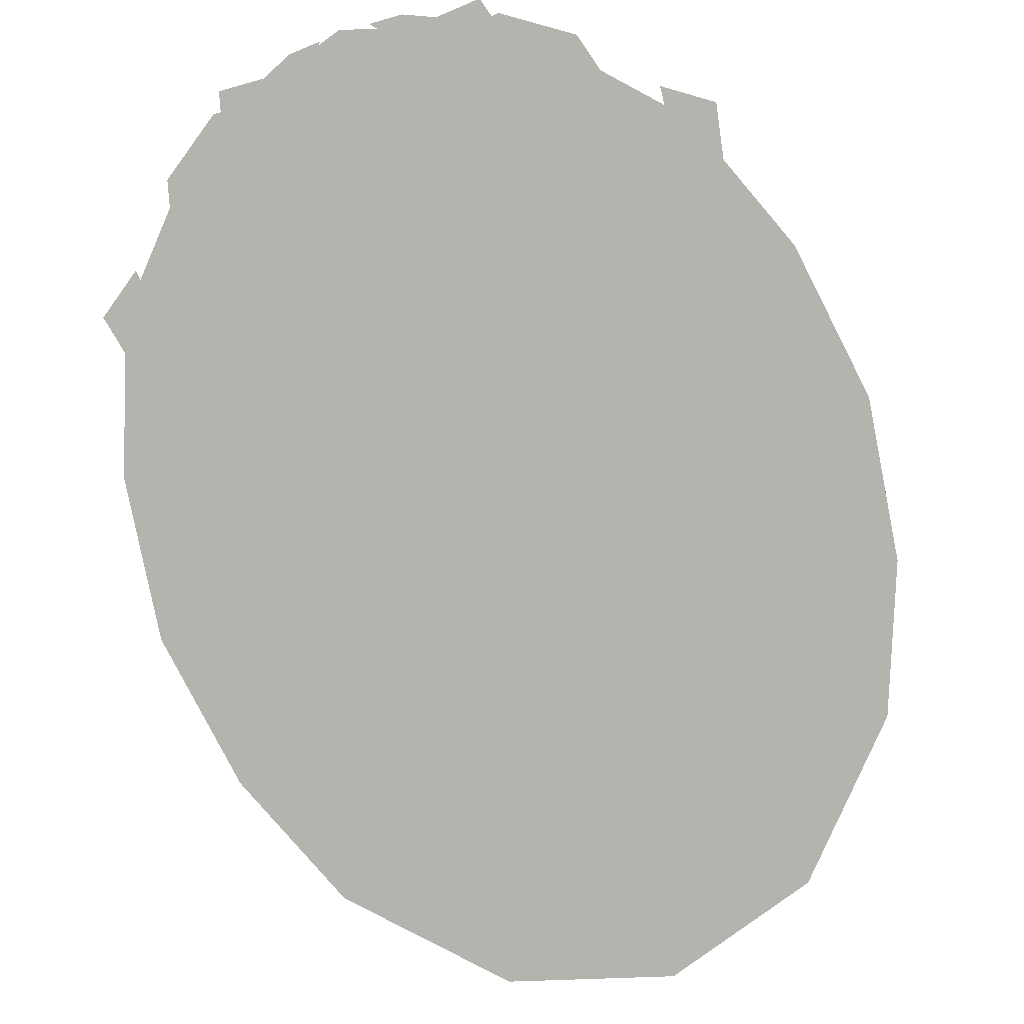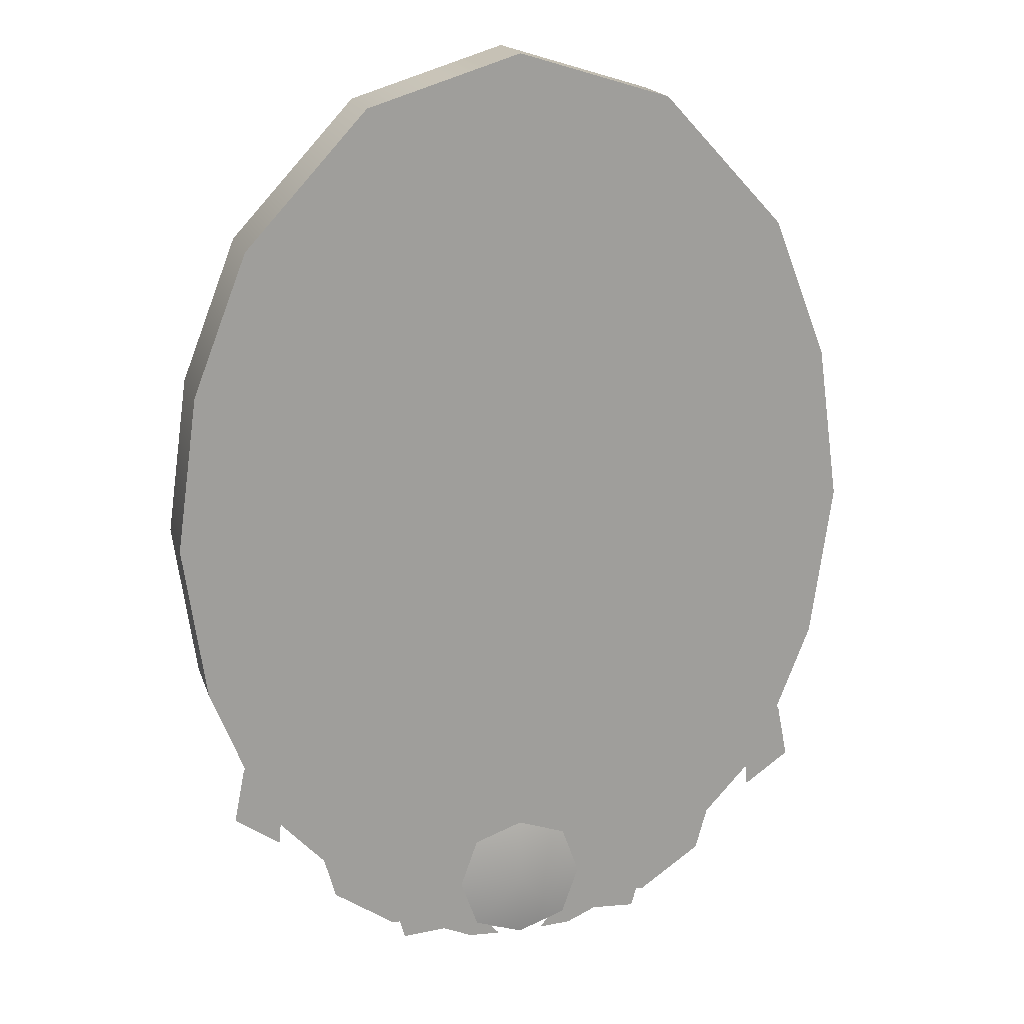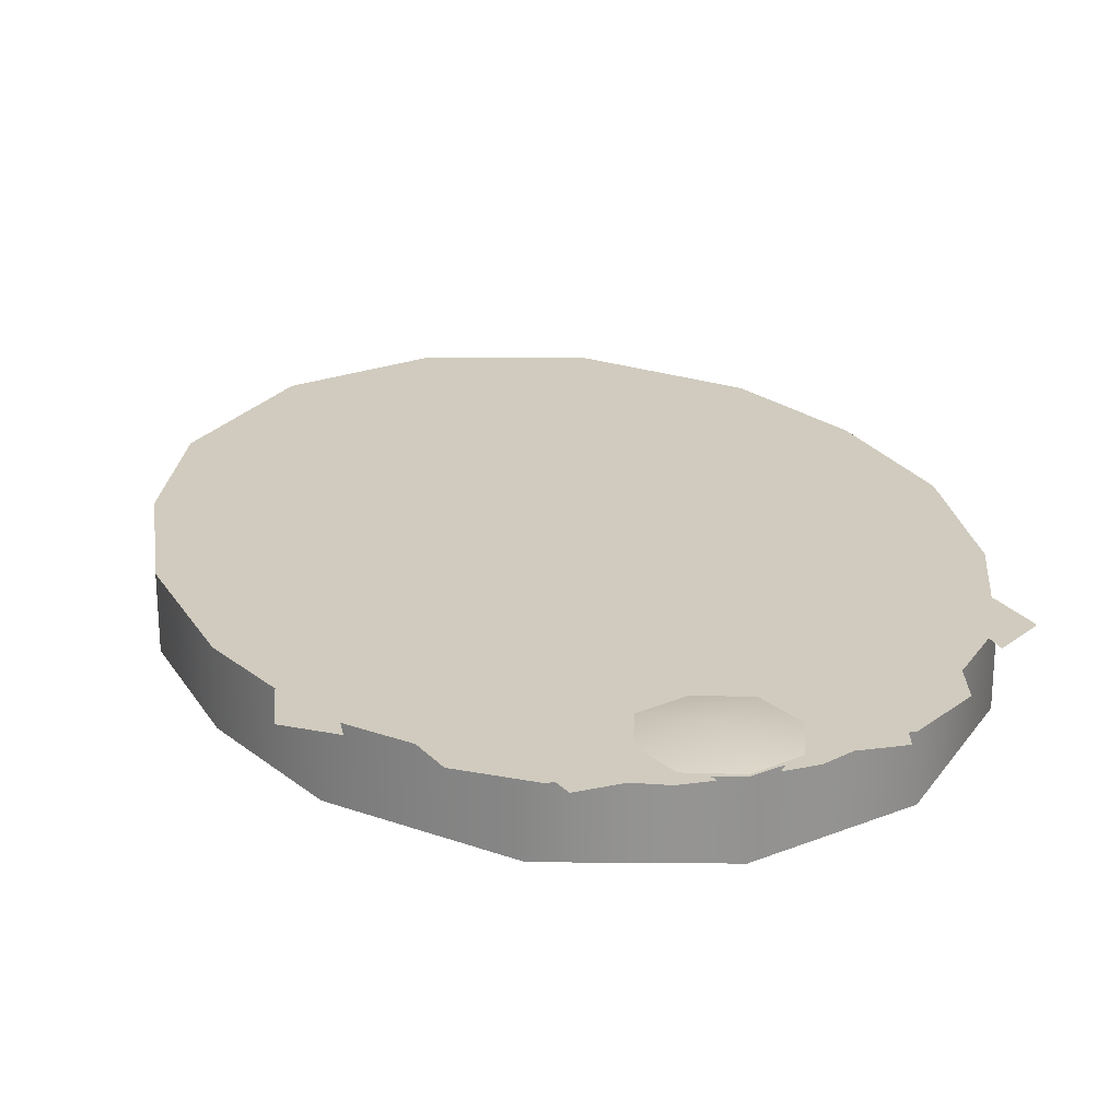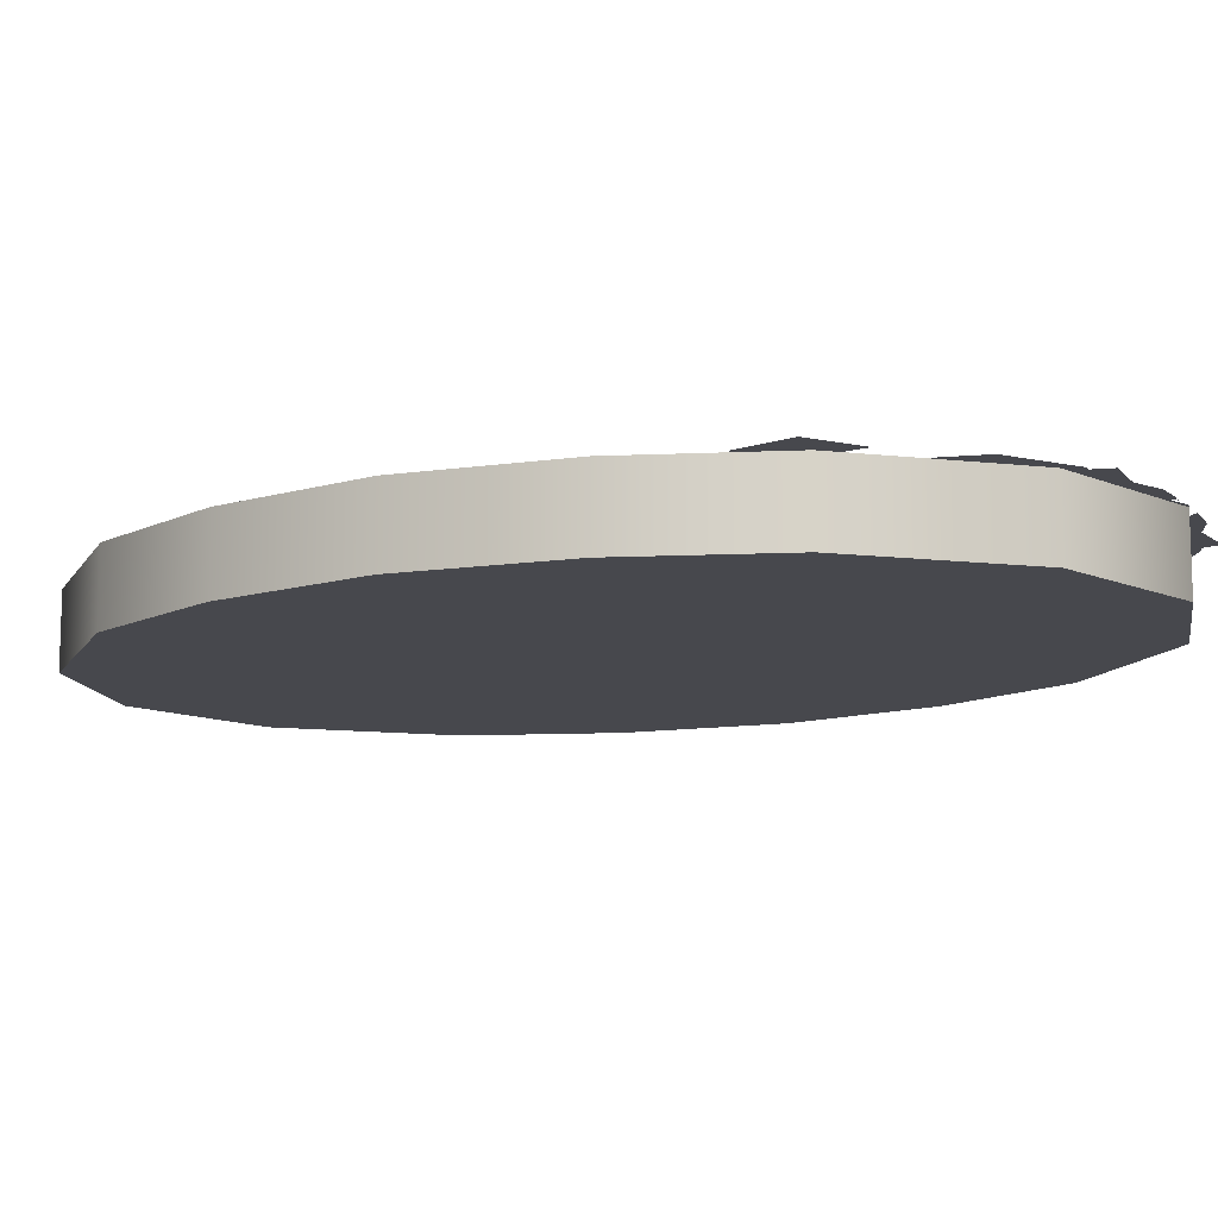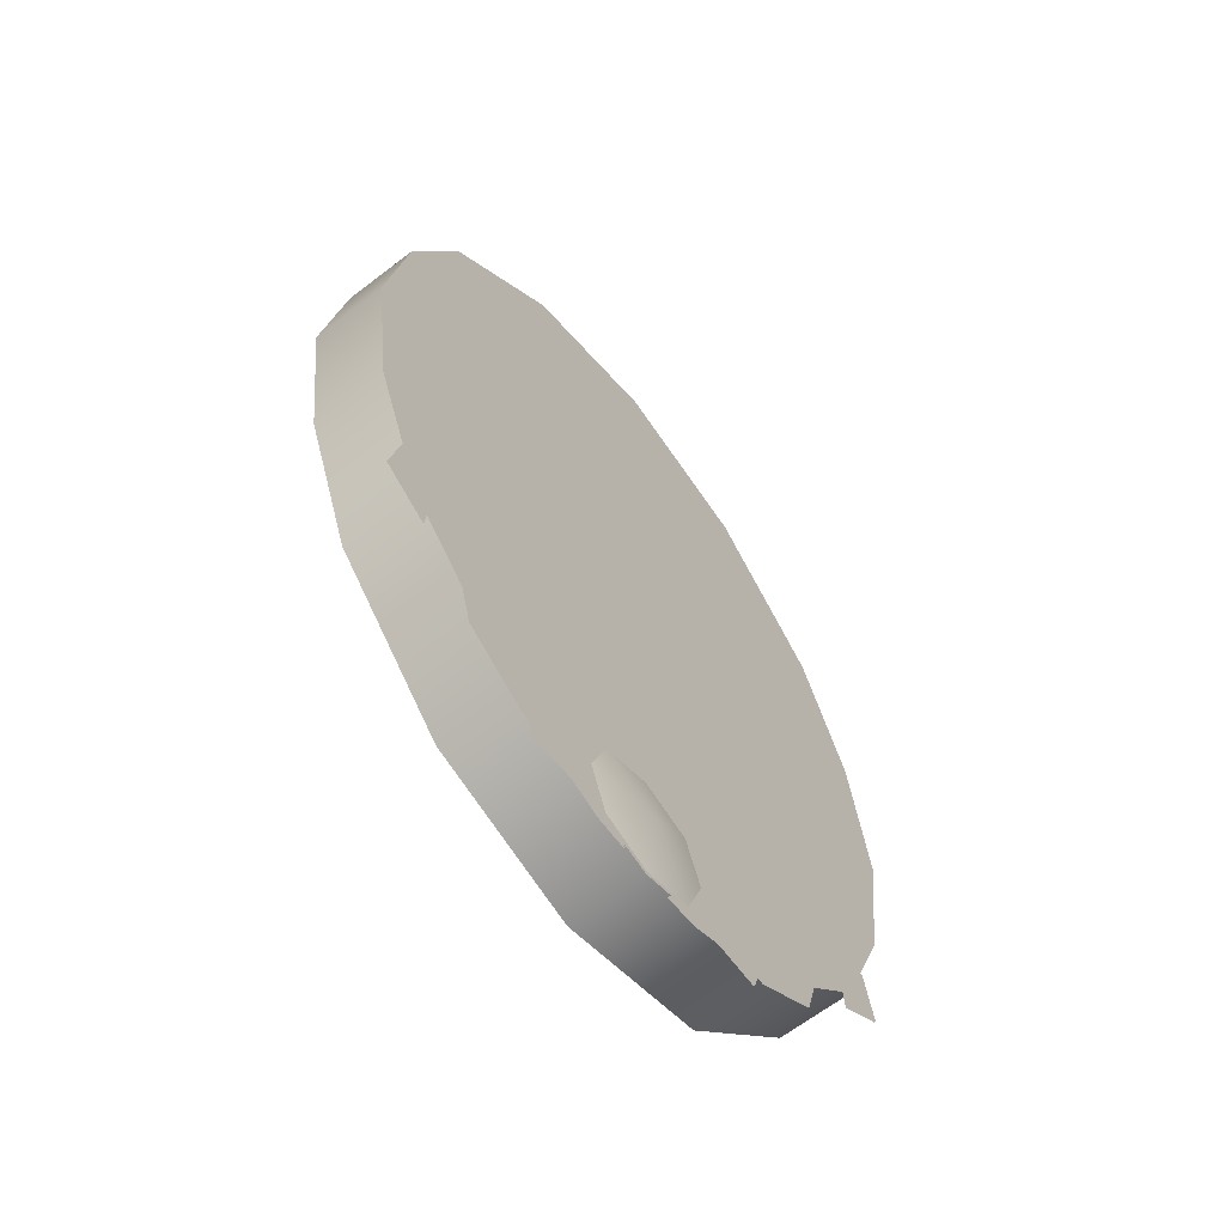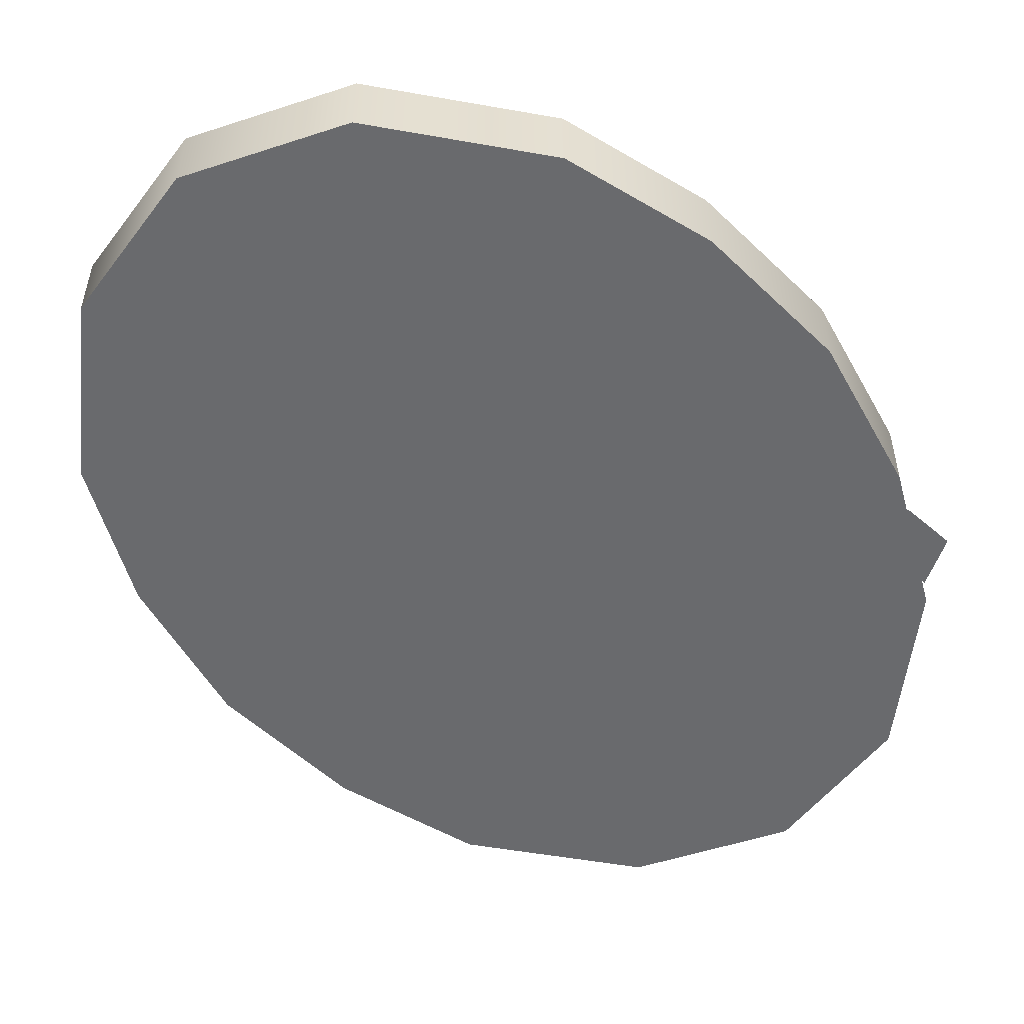
<metadata>
{"format":"obj","ext":"obj","renderer":"f3d","projection":"perspective","resolution":1024,"background":"white","views":[{"elev":-80.0,"azim":19.2,"up":"+Z"},{"elev":18.6,"azim":-15.9,"up":"+Y"},{"elev":23.3,"azim":-16.4,"up":"+Z"},{"elev":-11.8,"azim":-62.6,"up":"+Z"},{"elev":-65.0,"azim":-52.3,"up":"+Y"},{"elev":-53.1,"azim":-143.5,"up":"+Z"}]}
</metadata>
<code>
o model_2939
v 0.9379 1.802 -0.5
v 0 1.357 -0.5
v 0.7818 2.203 -0.5
v -0.9379 0.9115 -0.5
v -1 1.357 -0.5
v -0.4339 0.1344 -0.5
v -0.7818 0.5108 -0.5
v -0.9379 0.9115 -0.5
v 0 1.192e-07 -0.5
v 1 1.357 -0.5
v 0.4339 2.579 -0.5
v 0 2.713 -0.5
v 0.7818 2.203 -0.2987
v 0.9379 1.802 -0.2987
v 0.9379 1.802 -0.5
v 0.7818 2.203 -0.5
v 0.4339 2.579 -0.5
v 0.4339 2.579 -0.2987
v 0 2.713 -0.5
v 0 2.713 -0.2987
v 0 2.713 -0.2987
v 0 2.713 -0.5
v -0.4339 2.579 -0.5
v -0.4339 2.579 -0.2987
v -0.7818 2.203 -0.5
v -0.7818 2.203 -0.2987
v -0.9379 1.802 -0.2987
v -0.9379 1.802 -0.5
v -1 1.357 -0.2987
v -1 1.357 -0.5
v -0.9379 0.9115 -0.2987
v -0.9379 0.9115 -0.5
v -0.7818 0.5108 -0.2987
v -0.7818 0.5108 -0.5
v -0.4339 0.1344 -0.5
v -0.4339 0.1344 -0.2987
v 0 1.192e-07 -0.5
v 0 1.192e-07 -0.2987
v 0 1.192e-07 -0.2987
v 0 1.192e-07 -0.5
v 0.4339 0.1344 -0.5
v 0.4339 0.1344 -0.2987
v 0.7818 0.5108 -0.5
v 0.7818 0.5108 -0.2987
v 0.9379 0.9115 -0.2987
v 0.9379 0.9115 -0.5
v 1 1.357 -0.2987
v 1 1.357 -0.5
v 0.9379 1.802 -0.2987
v 0.7818 2.203 -0.2987
v 0 1.357 -0.2987
v 0.4339 2.579 -0.2987
v 0 2.713 -0.2987
v -0.4339 2.579 -0.2987
v -0.7818 2.203 -0.2987
v -0.9379 1.802 -0.2987
v -1 1.357 -0.2987
v -0.9379 0.9115 -0.2987
v -0.7818 0.5108 -0.2987
v -0.4339 0.1344 -0.2987
v 0 1.192e-07 -0.2987
v 0.4339 0.1344 -0.2987
v 0.7818 0.5108 -0.2987
v 0.9379 0.9115 -0.2987
v 1 1.357 -0.2987
v 1 1.357 -0.5
v 0.9379 0.9115 -0.5
v 0 1.357 -0.5
v 0.7818 0.5108 -0.5
v 0.4339 0.1344 -0.5
v 0 1.192e-07 -0.5
v -1 1.357 -0.5
v -0.9379 1.802 -0.5
v -0.7818 2.203 -0.5
v -0.4339 2.579 -0.5
v 0 2.713 -0.5
v 0.845 0.6603 -0.2963
v 0.7378 0.5214 -0.2963
v 0.8762 0.5004 -0.2963
v 0.7482 0.4107 -0.2963
v 0.7119 0.7107 -0.2963
v 0.5762 0.6398 -0.2964
v 0.6491 0.4577 -0.2963
v 0.5028 0.5185 -0.2963
v 0.4036 0.08836 -0.2963
v 0.5817 0.2108 -0.2963
v 0.2625 0.3513 -0.2963
v 0.2768 0.09969 -0.2963
v 0.845 0.6603 -0.2987
v 0.8762 0.5004 -0.2987
v 0.7378 0.5214 -0.2987
v 0.7482 0.4107 -0.2987
v 0.7119 0.7107 -0.2987
v 0.6491 0.4577 -0.2987
v 0.5762 0.6398 -0.2987
v 0.6491 0.4577 -0.2987
v 0.5028 0.5185 -0.2987
v 0.5817 0.2108 -0.2987
v 0.3622 0.4893 -0.2987
v 0.4036 0.08836 -0.2987
v 0.2625 0.3513 -0.2987
v 0.2768 0.09969 -0.2987
v 0.3622 0.4893 -0.2963
v 0.1844 0.1349 -0.2987
v 0.2768 0.09969 -0.2987
v 0.2433 0.04449 -0.2987
v 0.16 0.007663 -0.2987
v 0.06923 0.002449 -0.2987
v 0.2948 0.1385 -0.2987
v 0.3845 0.09277 -0.2987
v 0.3687 0.03634 -0.2987
v 0.1844 0.1349 -0.2954
v 0.2433 0.04449 -0.2954
v 0.2768 0.09969 -0.2954
v 0.16 0.007663 -0.2954
v 0.332 0.2412 -0.2954
v 0.2376 0.2967 -0.2954
v 0.3243 0.2142 -0.2954
v 0.2948 0.1385 -0.2954
v 0.4717 0.2742 -0.2954
v 0.4684 0.3624 -0.2954
v 0.3687 0.03634 -0.2954
v 0.3845 0.09277 -0.2954
v 0.4237 0.136 -0.2954
v 0.441 0.2153 -0.2954
v 0.06923 0.002449 -0.2954
v -0.1844 0.1349 -0.2987
v -0.2433 0.04449 -0.2987
v -0.2768 0.09969 -0.2987
v -0.06923 0.002449 -0.2987
v -0.16 0.007663 -0.2987
v -0.2948 0.1385 -0.2987
v -0.3687 0.03634 -0.2987
v -0.3845 0.09277 -0.2987
v -0.1844 0.1349 -0.2954
v -0.2768 0.09969 -0.2954
v -0.2433 0.04449 -0.2954
v -0.16 0.007663 -0.2954
v -0.332 0.2412 -0.2954
v -0.3243 0.2142 -0.2954
v -0.2376 0.2967 -0.2954
v -0.2948 0.1385 -0.2954
v -0.2768 0.09969 -0.2954
v -0.4684 0.3624 -0.2954
v -0.4717 0.2742 -0.2954
v -0.3845 0.09277 -0.2954
v -0.3687 0.03634 -0.2954
v -0.441 0.2153 -0.2954
v -0.4237 0.136 -0.2954
v -0.2948 0.1385 -0.2954
v -0.06923 0.002449 -0.2954
v -0.845 0.6603 -0.2963
v -0.8762 0.5004 -0.2963
v -0.7378 0.5214 -0.2963
v -0.7482 0.4107 -0.2963
v -0.7119 0.7107 -0.2963
v -0.6491 0.4577 -0.2963
v -0.5762 0.6398 -0.2964
v -0.5028 0.5185 -0.2963
v -0.4036 0.08836 -0.2963
v -0.2768 0.09969 -0.2963
v -0.2625 0.3513 -0.2963
v -0.5817 0.2108 -0.2963
v -0.845 0.6603 -0.2987
v -0.7378 0.5214 -0.2987
v -0.8762 0.5004 -0.2987
v -0.7482 0.4107 -0.2987
v -0.7119 0.7107 -0.2987
v -0.5762 0.6398 -0.2987
v -0.6491 0.4577 -0.2987
v -0.6491 0.4577 -0.2987
v -0.5028 0.5185 -0.2987
v -0.5817 0.2108 -0.2987
v -0.3622 0.4893 -0.2987
v -0.4036 0.08836 -0.2987
v -0.2625 0.3513 -0.2987
v -0.2768 0.09969 -0.2987
v -0.3622 0.4893 -0.2963
v 0 0.3755 -0.2941
v 0 0.1878 -0.268
v 0.1386 0.3264 -0.2941
v -0.1386 0.3264 -0.2941
v -0.1878 0.1878 -0.2941
v -0.1386 0.04917 -0.2941
v 0 1.192e-07 -0.2941
v 0.1386 0.04917 -0.2941
v 0.1878 0.1878 -0.2941
g surface_000
f 2 4 5
f 75 76 68
f 74 75 68
f 68 73 74
f 68 72 73
f 68 70 71
f 68 69 70
f 68 67 69
f 66 67 68
f 39 40 41
f 39 41 42
f 42 41 43
f 42 43 44
f 45 44 43
f 45 43 46
f 47 45 46
f 47 46 48
f 15 47 48
f 15 14 47
f 13 14 15
f 13 15 16
f 13 16 17
f 13 17 18
f 18 17 19
f 18 19 20
f 36 37 38
f 36 35 37
f 33 35 36
f 33 34 35
f 33 32 34
f 33 31 32
f 31 30 32
f 31 29 30
f 29 28 30
f 29 27 28
f 27 25 28
f 27 26 25
f 24 25 26
f 24 23 25
f 21 23 24
f 21 22 23
f 2 12 11
f 2 11 3
f 1 2 3
f 10 2 1
f 9 6 2
f 6 7 2
f 8 2 7
f 65 49 51
f 49 50 51
f 51 50 52
f 51 52 53
f 51 53 54
f 51 54 55
f 55 56 51
f 56 57 51
f 57 58 51
f 58 59 51
f 51 59 60
f 51 60 61
f 51 61 62
f 51 62 63
f 63 64 51
f 64 65 51
f 101 100 102
f 100 101 99
f 100 99 98
f 98 99 97
f 98 97 96
f 96 97 95
f 93 94 95
f 93 91 94
f 93 89 91
f 89 90 91
f 91 90 92
f 85 87 88
f 85 86 87
f 103 87 86
f 103 86 84
f 84 86 83
f 83 82 84
f 81 82 83
f 81 83 78
f 81 78 77
f 77 78 79
f 80 79 78
f 126 115 112
f 112 115 113
f 112 113 114
f 112 114 119
f 118 112 119
f 116 112 118
f 116 117 112
f 117 116 120
f 117 120 121
f 114 113 122
f 114 122 123
f 118 119 124
f 118 124 125
f 105 110 111
f 105 111 106
f 104 105 106
f 104 109 105
f 104 106 107
f 104 107 108
f 151 135 138
f 135 137 138
f 135 136 137
f 140 149 150
f 140 148 149
f 143 147 137
f 143 146 147
f 141 144 145
f 141 145 139
f 139 135 141
f 139 140 135
f 140 142 135
f 135 142 143
f 129 133 134
f 129 128 133
f 127 128 129
f 127 131 128
f 127 130 131
f 127 129 132
f 176 177 175
f 175 174 176
f 175 173 174
f 173 172 174
f 173 171 172
f 171 169 172
f 168 169 170
f 168 170 165
f 168 165 164
f 164 165 166
f 165 167 166
f 160 161 162
f 160 162 163
f 178 163 162
f 178 159 163
f 159 157 163
f 157 159 158
f 156 157 158
f 156 154 157
f 156 152 154
f 152 153 154
f 155 154 153
f 181 180 187
f 179 180 181
f 182 180 179
f 183 180 182
f 184 180 183
f 185 180 184
f 186 180 185
f 187 180 186

</code>
